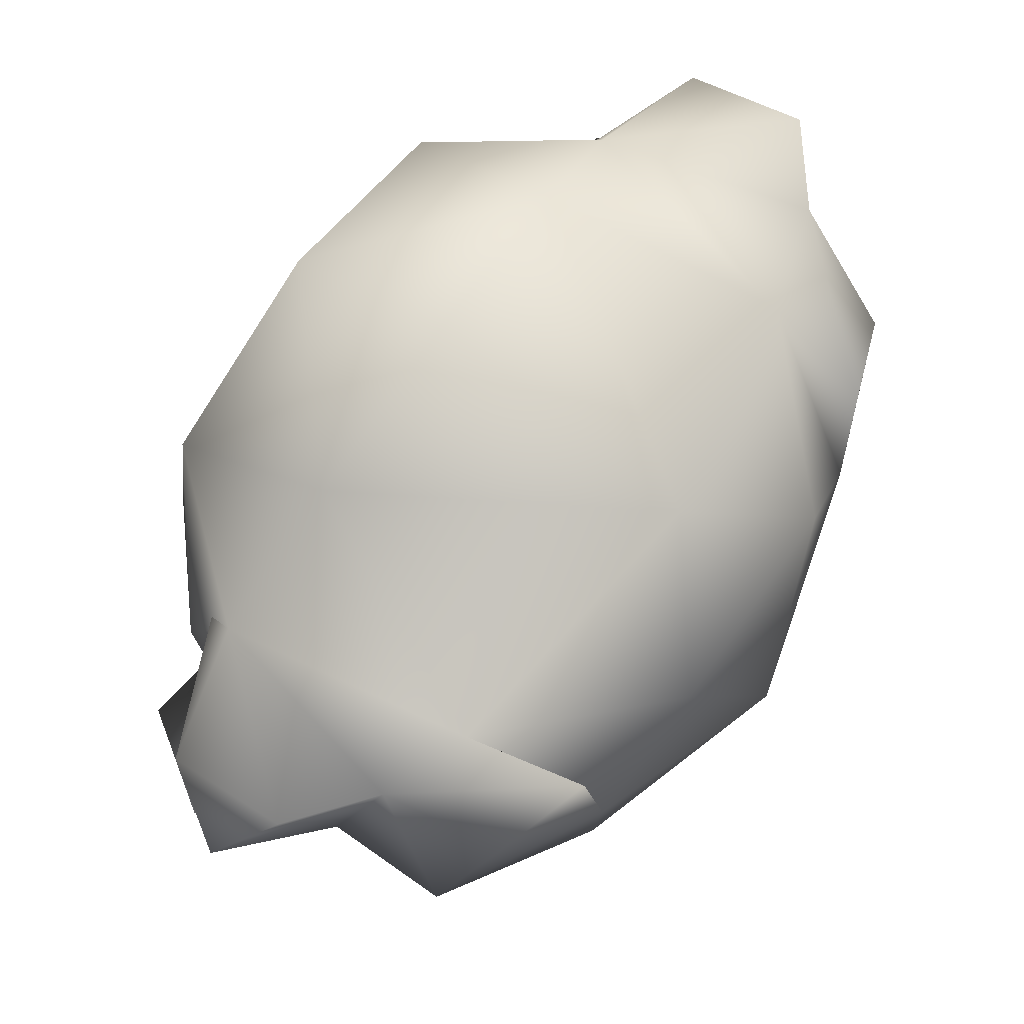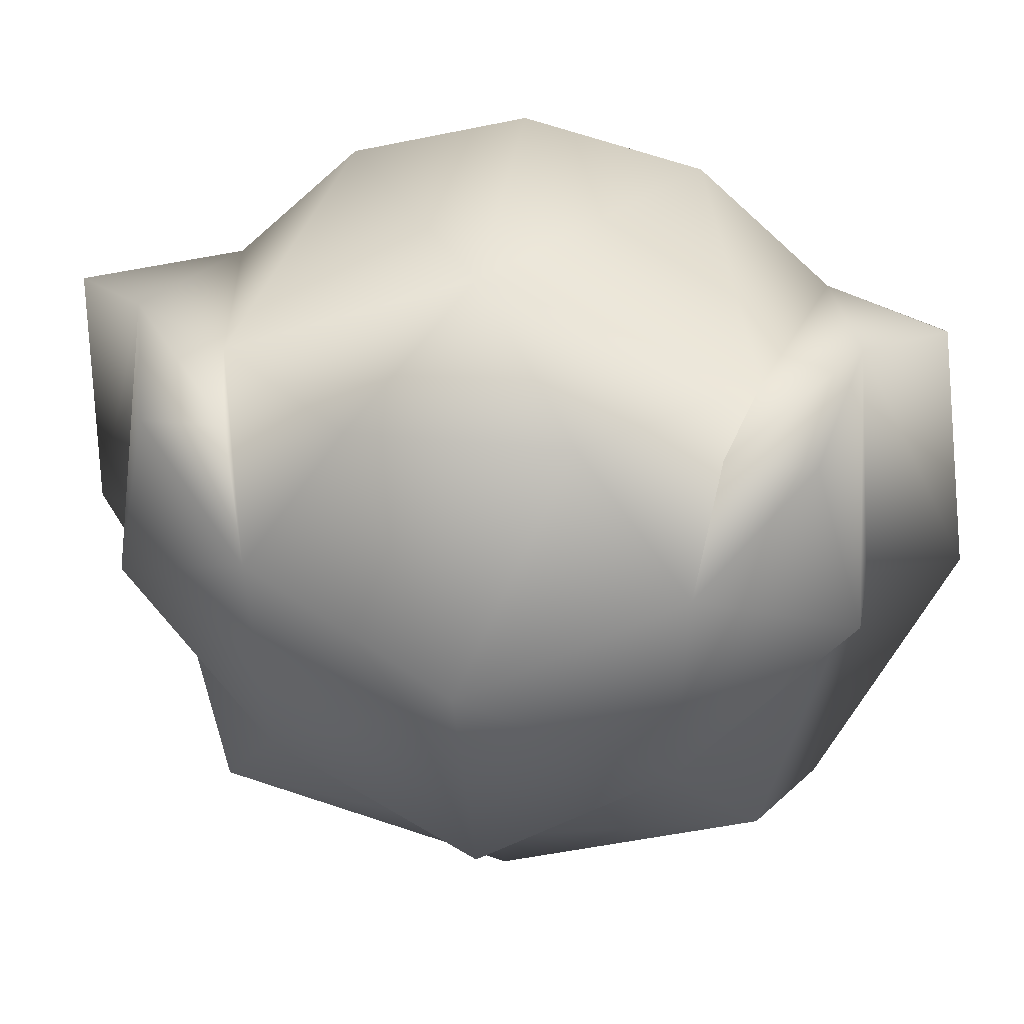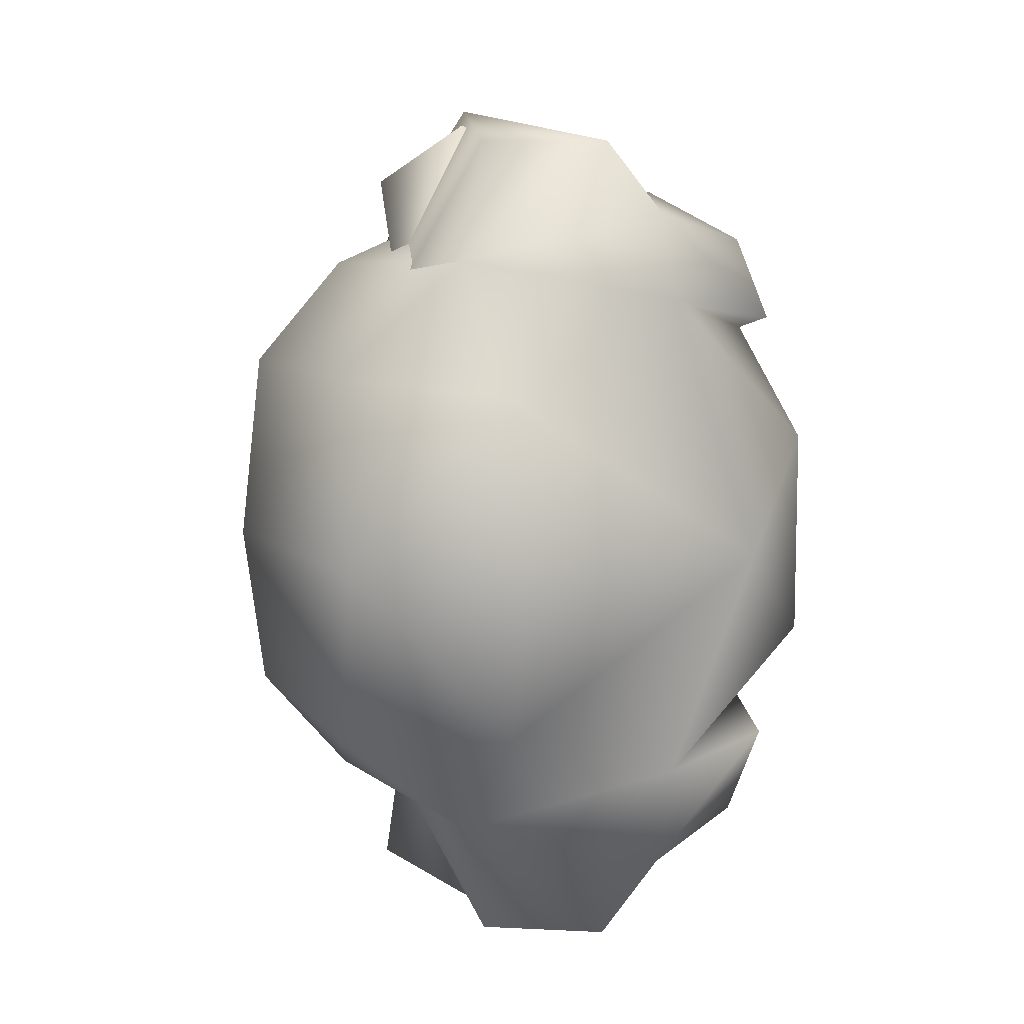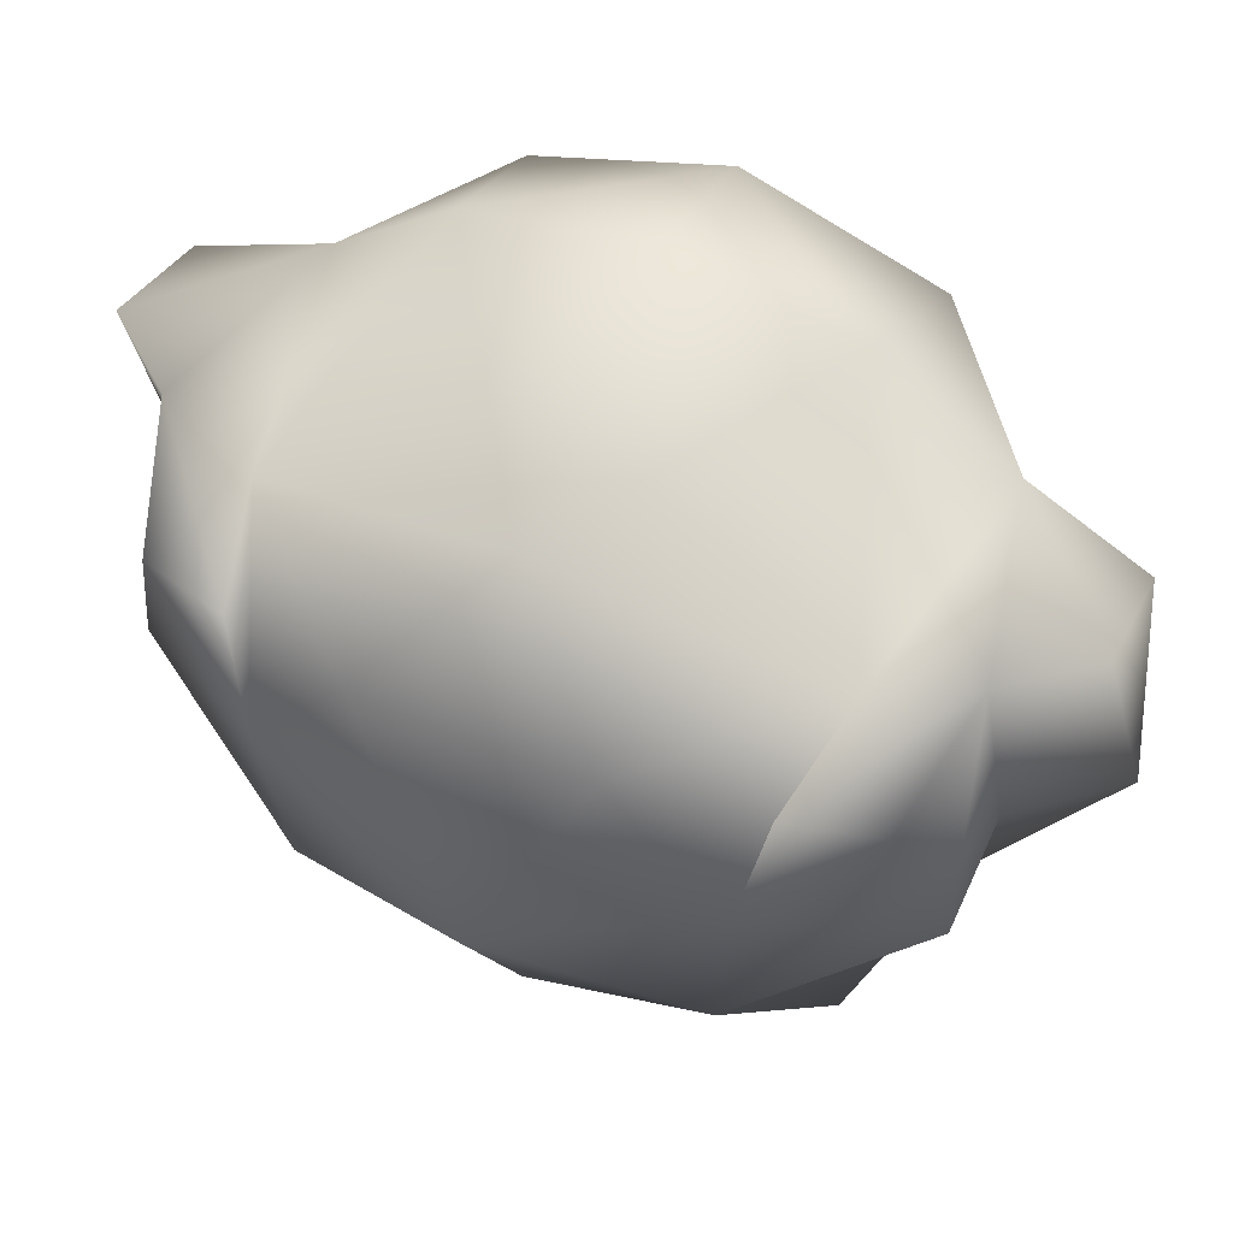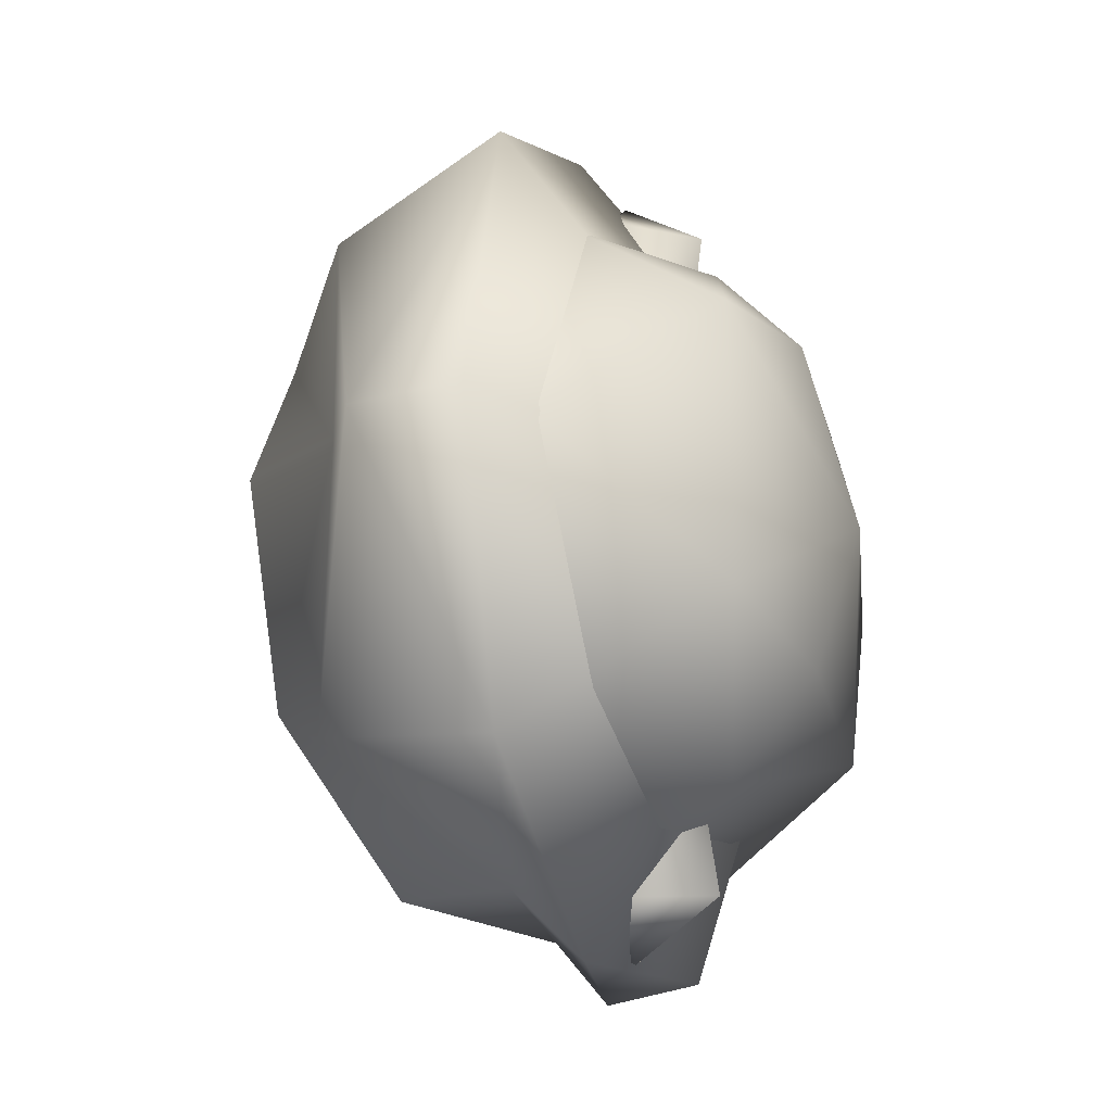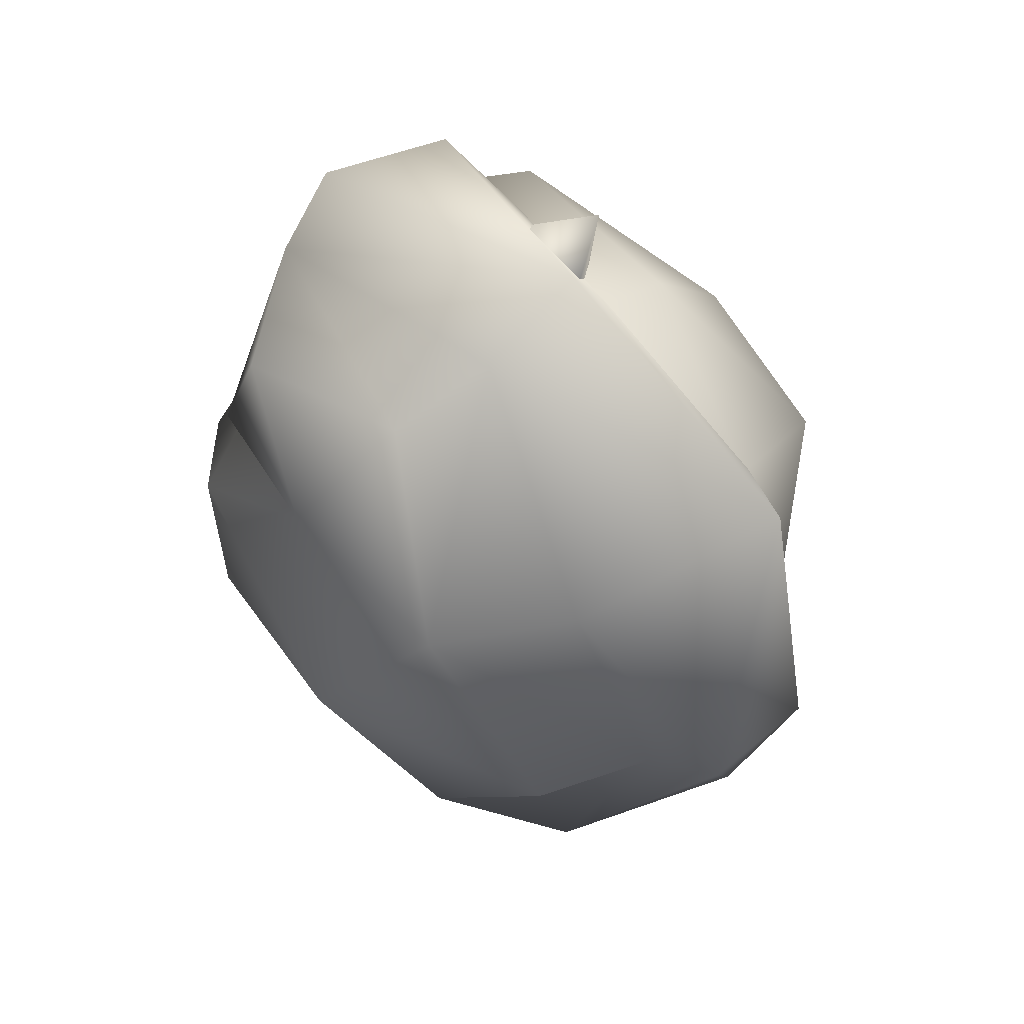
<metadata>
{"format":"obj","ext":"obj","renderer":"f3d","projection":"perspective","resolution":1024,"background":"white","views":[{"elev":71.7,"azim":35.1,"up":"+Z"},{"elev":25.2,"azim":100.0,"up":"+Z"},{"elev":9.7,"azim":-13.1,"up":"+Y"},{"elev":54.8,"azim":114.0,"up":"+Z"},{"elev":-24.3,"azim":-156.6,"up":"+Y"},{"elev":59.8,"azim":139.5,"up":"+Y"}]}
</metadata>
<code>
g polygon0
v 0.4438 -0.625 0.375
v 0.9282 -0.5312 0.3438
v 0.4907 -0.3594 0.625
v 1.038 0 0.5625
v 0.5063 0 0.7188
v 0.4907 0.3594 0.625
f 1 2 3
f 2 4 3
f 3 4 5
f 4 6 5
v 1.038 0 0.5625
v 0.9282 0.5312 0.3438
v 0.4907 0.3594 0.625
v 0.4438 0.625 0.375
f 7 8 9
f 8 10 9
g polygon1
v 0.4907 -0.3594 0.625
v 0.5063 0 0.7188
v 0.1626 0 0.5625
v 0.4907 0.3594 0.625
v 0.1626 0.3906 0.4219
v 0.4438 0.625 0.375
f 11 12 13
f 12 14 13
f 13 14 15
f 14 16 15
v 0.4438 -0.625 0.375
v 0.4907 -0.3594 0.625
v 0.1626 -0.3906 0.4219
v 0.1626 0 0.5625
f 17 18 19
f 18 20 19
g polygon2
v 0.5063 0.7969 -0.125
v 0.522 0.9062 0
v 0.6782 0.8125 0
v 0.4438 0.01562 0
v 0.5063 0.7969 -0.125
v 0.3345 0.7812 0
v 0.522 0.9062 0
v 0.4438 0.01562 0
f 21 22 23
f 22 24 23
f 23 24 25
f 24 26 25
f 25 26 27
f 26 28 27
v 0.4438 -0.01562 0
v 0.522 -0.9062 0
v 0.6782 -0.8125 0
v 0.5063 -0.7969 -0.125
v 0.4438 -0.01562 0
v 0.3345 -0.7812 0
v 0.522 -0.9062 0
v 0.5063 -0.7969 -0.125
f 29 30 31
f 30 32 31
f 31 32 33
f 32 34 33
f 33 34 35
f 34 36 35
v 0.4375 -0.6719 -0.125
v 0.4438 -0.625 0.375
v 0.2563 -0.5938 -0.125
v 0.1626 -0.3906 0.4219
v 0.06885 -0.375 -0.125
v 0.006348 0 0.03125
v 0.1157 -0.3125 -0.4844
v 0.1157 0.3125 -0.4844
f 37 38 39
f 38 40 39
f 39 40 41
f 40 42 41
f 41 42 43
f 42 44 43
v 0.5625 -0.9375 -0.1719
v 0.75 -0.75 -0.125
v 0.875 -0.7188 0.4062
v 1 -0.75 -0.125
v 1.094 -0.6562 0.25
v 1.188 -0.4375 0
v 1.156 -0.4688 0.2812
f 45 46 47
f 46 48 47
f 47 48 49
f 48 50 49
f 49 50 51
v 0.1626 -0.3906 0.4219
v 0.1626 0 0.5625
v 0.006348 0 0.03125
v 0.1626 0.3906 0.4219
v 0.06885 0.375 -0.125
v 0.2563 0.5938 -0.125
v 0.1157 0.3125 -0.4844
f 52 53 54
f 53 55 54
f 54 55 56
f 55 57 56
f 56 57 58
v 1.188 0.4375 0
v 0.9282 0.5312 0.3438
v 1.225 0.2188 0.3125
v 1.038 0 0.5625
v 1.225 -0.2188 0.3125
v 0.9282 -0.5312 0.3438
v 1.188 -0.4375 0
f 59 60 61
f 60 62 61
f 61 62 63
f 62 64 63
f 63 64 65
v 1.188 0.4375 0
v 1.156 0.4844 0.2812
v 0.9282 0.5312 0.3438
v 0.875 0.7188 0.4062
v 0.4438 0.625 0.375
v 0.75 0.875 0.4062
v 0.5 0.875 0.3125
f 66 67 68
f 67 69 68
f 68 69 70
f 69 71 70
f 70 71 72
v 1.156 0.4062 -0.4062
v 0.8438 0 -0.7812
v 0.9375 0.5625 -0.625
v 0.75 0 -0.9062
v 0.5 0.6562 -0.75
v 0.5 0 -0.9062
f 73 74 75
f 74 76 75
f 75 76 77
f 76 78 77
v 0.5 0.875 0.3125
v 0.75 0.875 0.4062
v 0.5625 0.9375 -0.1719
v 0.875 0.7188 0.4062
v 0.75 0.75 -0.125
v 1 0.75 -0.125
f 79 80 81
f 80 82 81
f 81 82 83
f 82 84 83
v 1.188 -0.4375 0
v 1 -0.75 -0.125
v 1.156 -0.4062 -0.4062
v 0.75 -0.75 -0.125
v 0.9375 -0.5625 -0.625
v 0.5 -0.6562 -0.75
f 85 86 87
f 86 88 87
f 87 88 89
f 88 90 89
v 0.5 0.6562 -0.75
v 0.5 0 -0.9062
v 0.0625 0 0
v 0.5 -0.6562 -0.75
v 0.5625 -0.9375 -0.1719
f 91 92 93
f 92 94 93
f 93 94 95
v 1.188 0.4375 0
v 1.225 0.2188 0.3125
v 1.312 0 -0.1875
v 1.225 -0.2188 0.3125
v 1.188 -0.4375 0
f 96 97 98
f 97 99 98
f 98 99 100
v 1.156 0.4844 0.2812
v 1.188 0.4375 0
v 1.094 0.6562 0.25
v 1 0.75 -0.125
v 0.875 0.7188 0.4062
f 101 102 103
f 102 104 103
f 103 104 105
v 1.156 0.4062 -0.4062
v 1.086 0 -0.6875
v 0.8438 0 -0.7812
v 1.156 -0.4062 -0.4062
v 0.9375 -0.5625 -0.625
f 106 107 108
f 107 109 108
f 108 109 110
v 0.4438 0.625 0.375
v 0.5 0.875 0.3125
v 0.0625 0 0
v 0.5625 0.9375 -0.1719
v 0.5 0.6562 -0.75
f 111 112 113
f 112 114 113
f 113 114 115
v 1.156 0.4062 -0.4062
v 0.9375 0.5625 -0.625
v 0.75 0.75 -0.125
v 0.5 0.6562 -0.75
v 0.5625 0.9375 -0.1719
f 116 117 118
f 117 119 118
f 118 119 120
v 1.188 0.4375 0
v 1.156 0.4062 -0.4062
v 1 0.75 -0.125
v 0.75 0.75 -0.125
f 121 122 123
f 122 124 123
v 0.5 0 -0.9062
v 0.75 0 -0.9062
v 0.5 -0.6562 -0.75
v 0.9375 -0.5625 -0.625
f 125 126 127
f 126 128 127
v 1.086 0 -0.6875
v 1.312 0 -0.1875
v 1.156 -0.4062 -0.4062
v 1.188 -0.4375 0
f 129 130 131
f 130 132 131
v 1.188 0.4375 0
v 1.312 0 -0.1875
v 1.156 0.4062 -0.4062
v 1.086 0 -0.6875
f 133 134 135
f 134 136 135
v 1.188 -0.4375 0
v 0.9282 -0.5312 0.3438
v 1.156 -0.4688 0.2812
v 0.875 -0.7188 0.4062
f 137 138 139
f 138 140 139
v 0.5 -0.875 0.3125
v 0.5625 -0.9375 -0.1719
v 0.75 -0.875 0.4062
v 0.875 -0.7188 0.4062
f 141 142 143
f 142 144 143
v 0.4375 0 -0.75
v 0.4062 -0.5 -0.5625
v 0.1157 -0.3125 -0.4844
v 0.2563 -0.5938 -0.125
f 145 146 147
f 146 148 147
v 0.4062 0.5 -0.5625
v 0.4375 0 -0.75
v 0.1157 0.3125 -0.4844
v 0.1157 -0.3125 -0.4844
f 149 150 151
f 150 152 151
v 0.4375 0.6719 -0.125
v 0.4062 0.5 -0.5625
v 0.2563 0.5938 -0.125
v 0.1157 0.3125 -0.4844
f 153 154 155
f 154 156 155
v 0.9282 -0.5312 0.3438
v 0.4438 -0.625 0.375
v 0.875 -0.7188 0.4062
v 0.75 -0.875 0.4062
f 157 158 159
f 158 160 159
v 0.4375 0.6719 -0.125
v 0.2563 0.5938 -0.125
v 0.4438 0.625 0.375
v 0.1626 0.3906 0.4219
f 161 162 163
f 162 164 163
v 0.5625 -0.9375 -0.1719
v 0.5 -0.875 0.3125
v 0.0625 0 0
v 0.4438 -0.625 0.375
f 165 166 167
f 166 168 167
v 0.5 -0.6562 -0.75
v 0.75 -0.75 -0.125
v 0.5625 -0.9375 -0.1719
v 0.75 -0.875 0.4062
v 0.4438 -0.625 0.375
v 0.5 -0.875 0.3125
v 0.875 -0.7188 0.4062
v 1.094 -0.6562 0.25
v 1.156 -0.4688 0.2812
v 0.4062 -0.5 -0.5625
v 0.4375 -0.6719 -0.125
v 0.2563 -0.5938 -0.125
v 1.094 0.6562 0.25
v 0.875 0.7188 0.4062
v 1.156 0.4844 0.2812
v 0.06885 0.375 -0.125
v 0.1157 0.3125 -0.4844
v 0.006348 0 0.03125
v 0.2563 -0.5938 -0.125
v 0.06885 -0.375 -0.125
v 0.1157 -0.3125 -0.4844
v 0.9375 -0.5625 -0.625
v 0.75 0 -0.9062
v 0.8438 0 -0.7812
f 169 170 171
f 172 173 174
f 175 176 177
f 178 179 180
f 181 182 183
f 184 185 186
f 187 188 189
f 190 191 192

</code>
